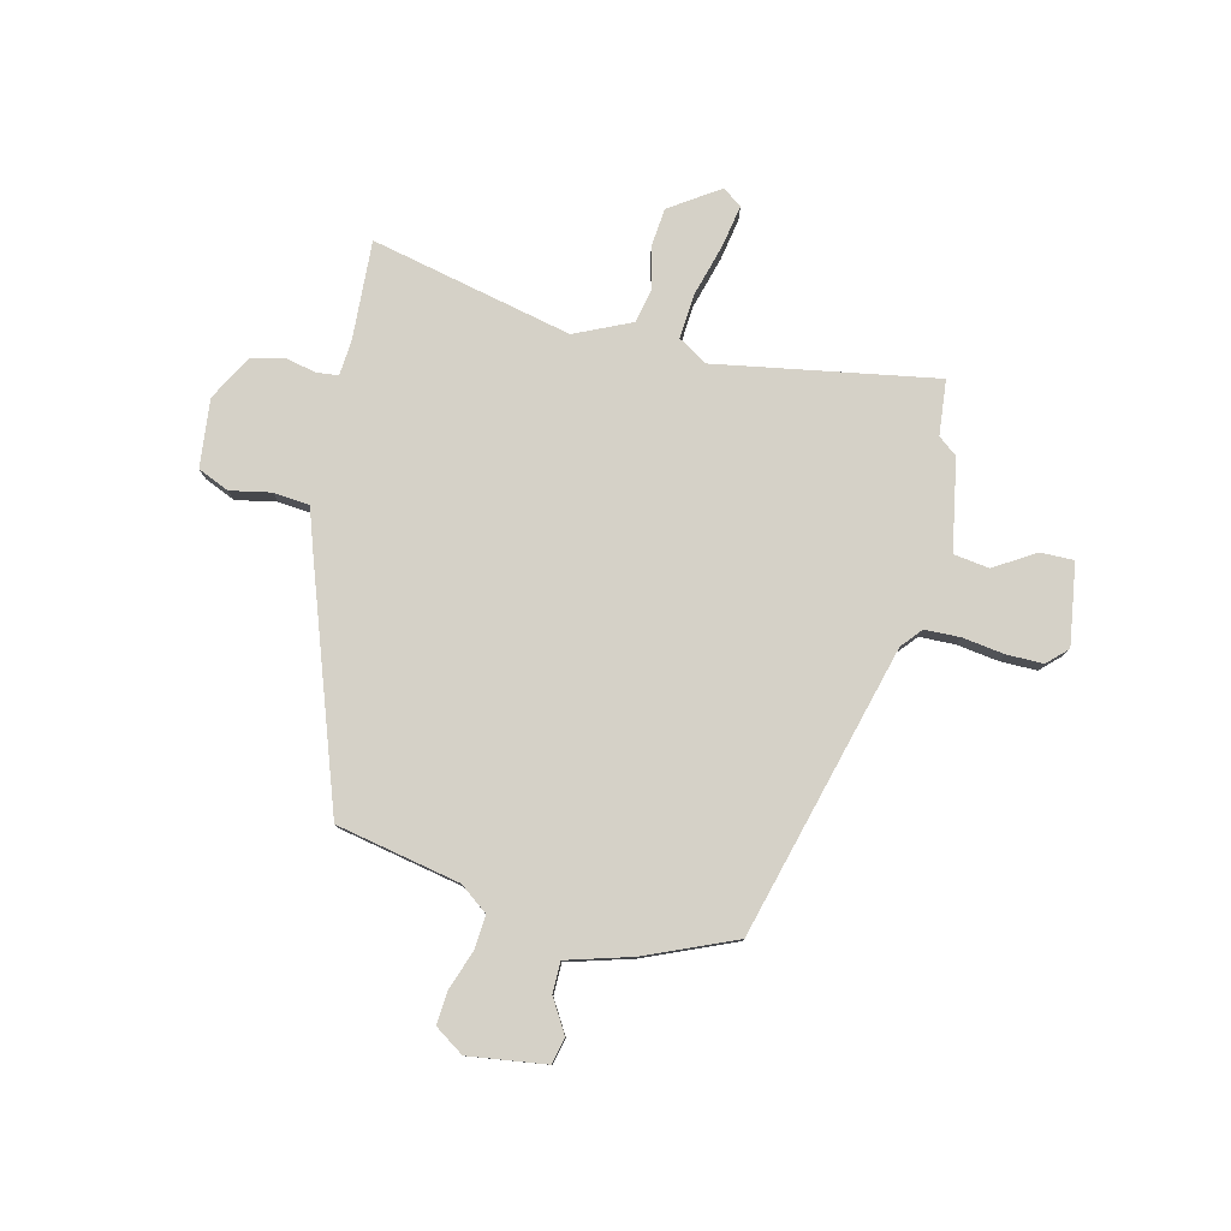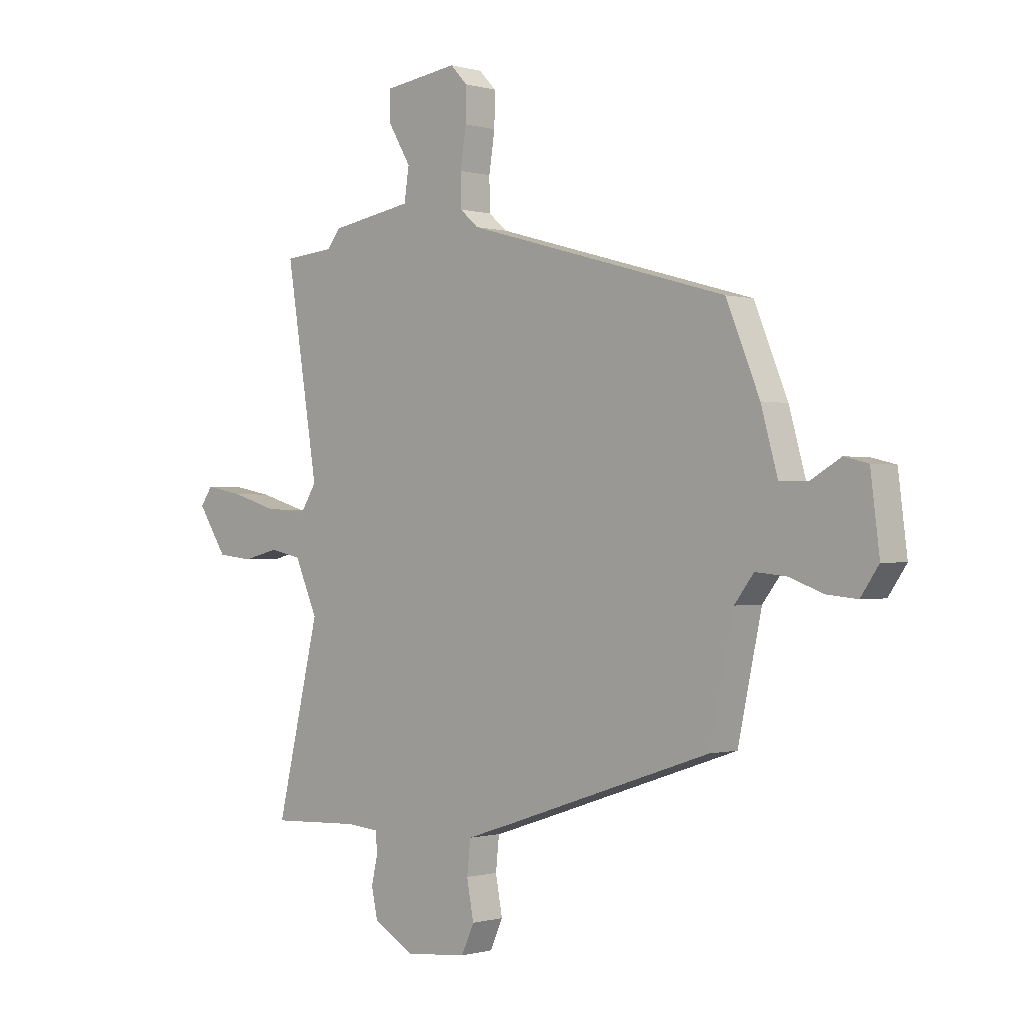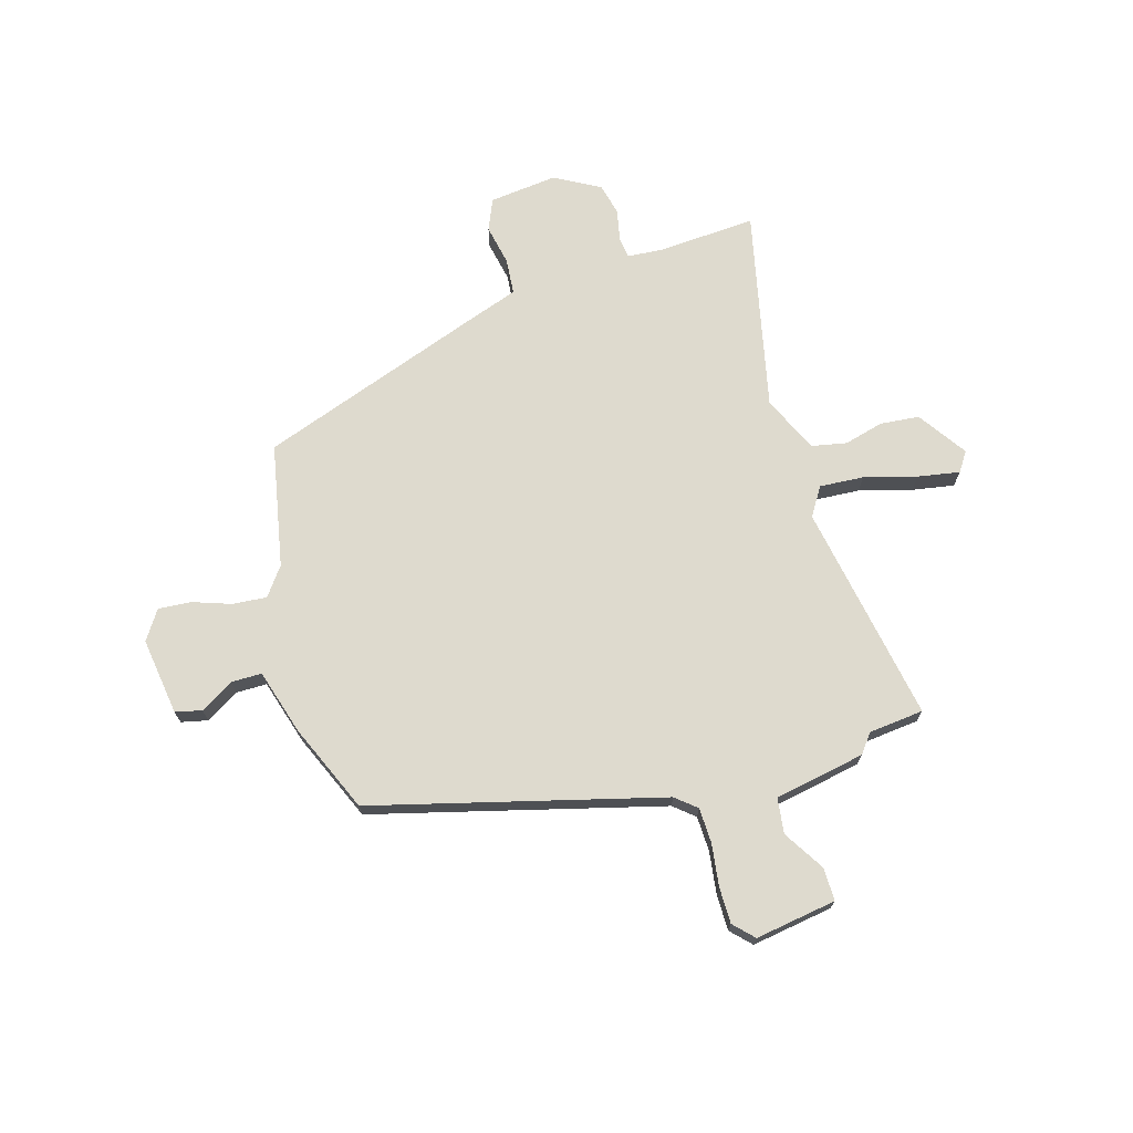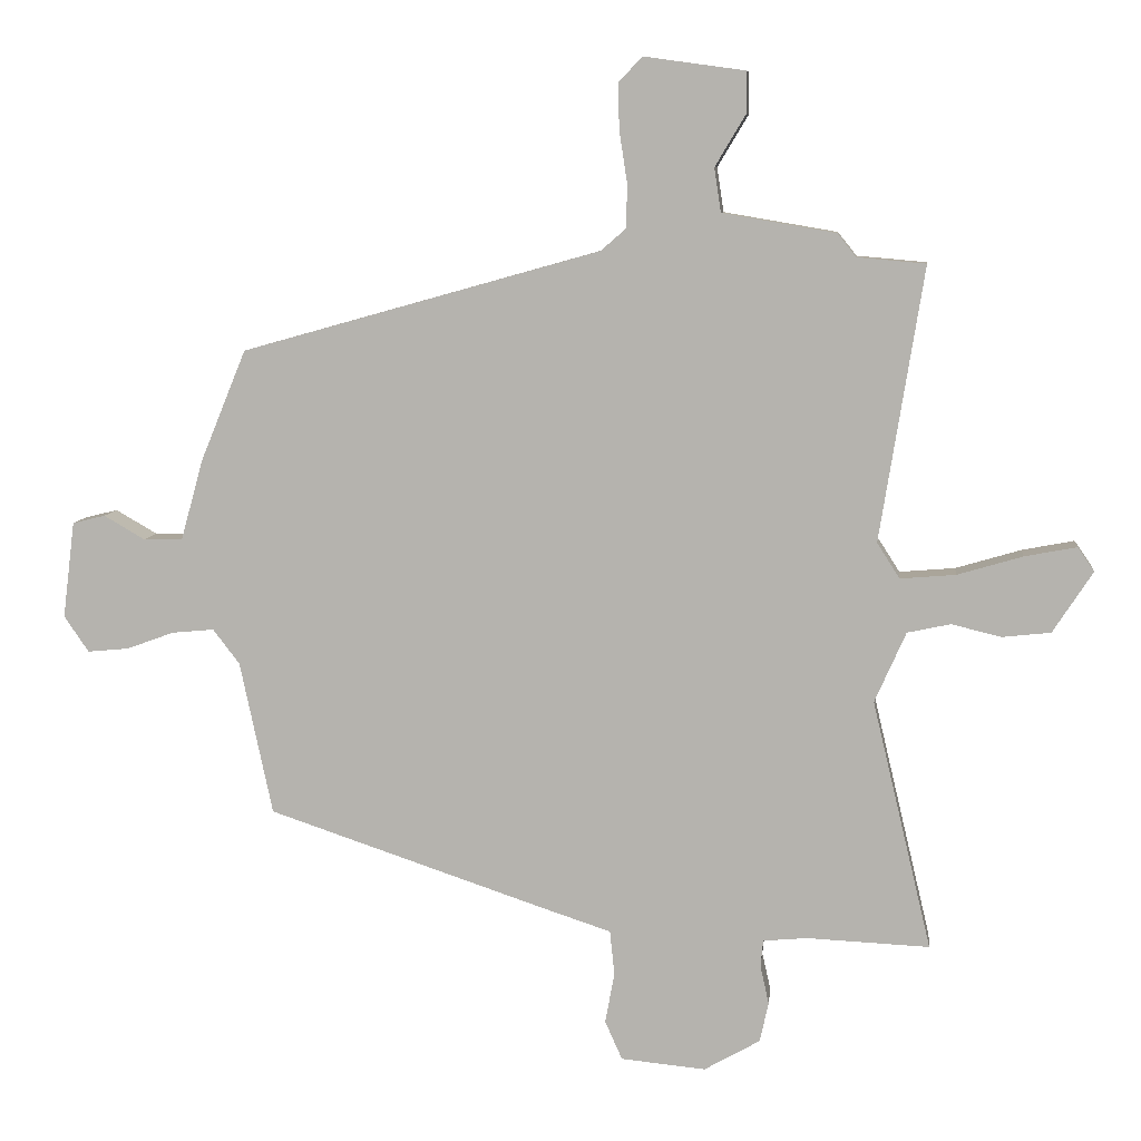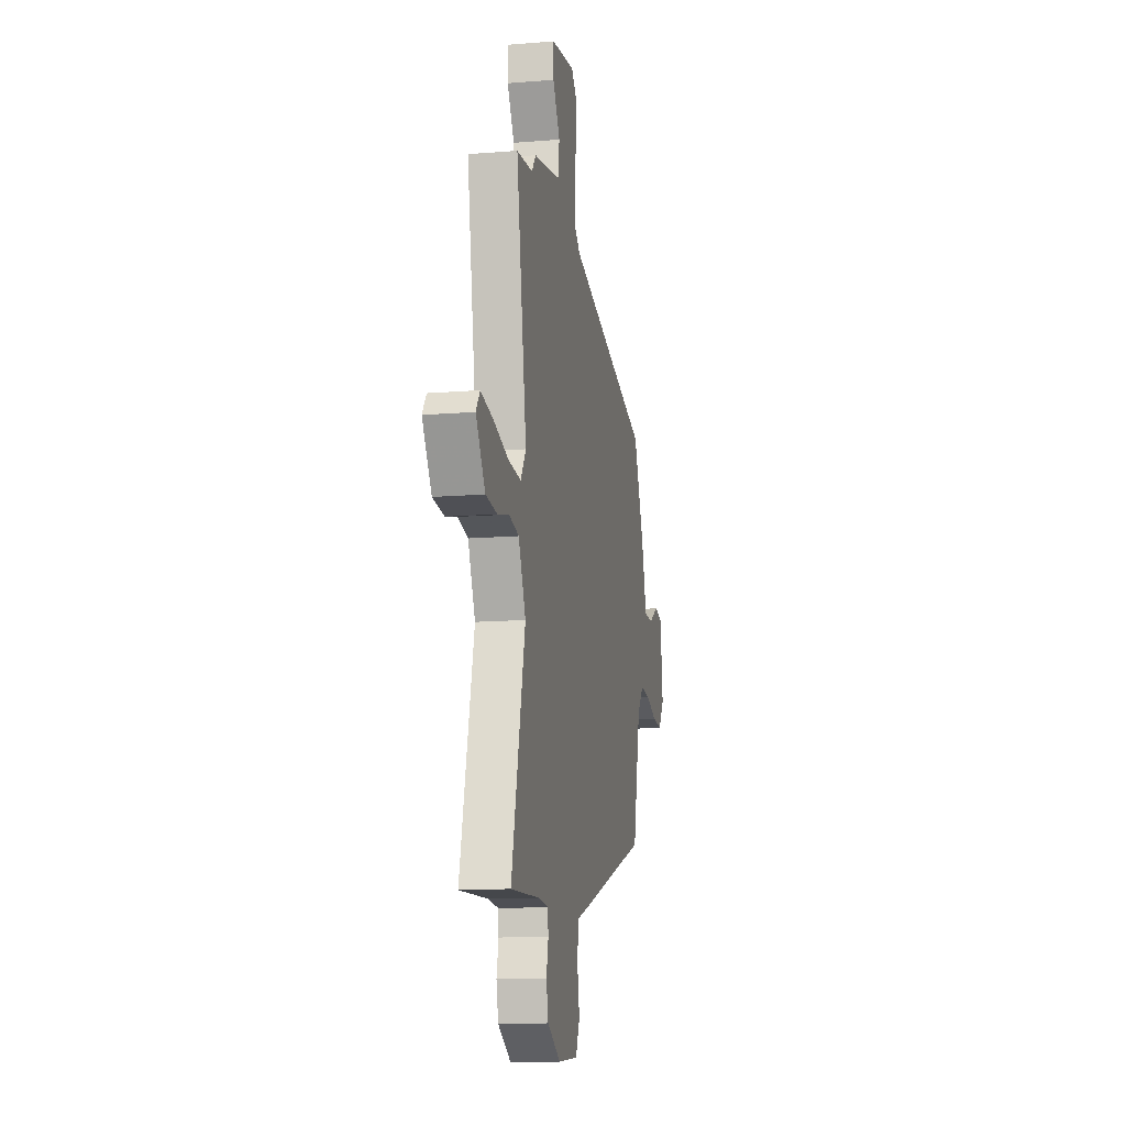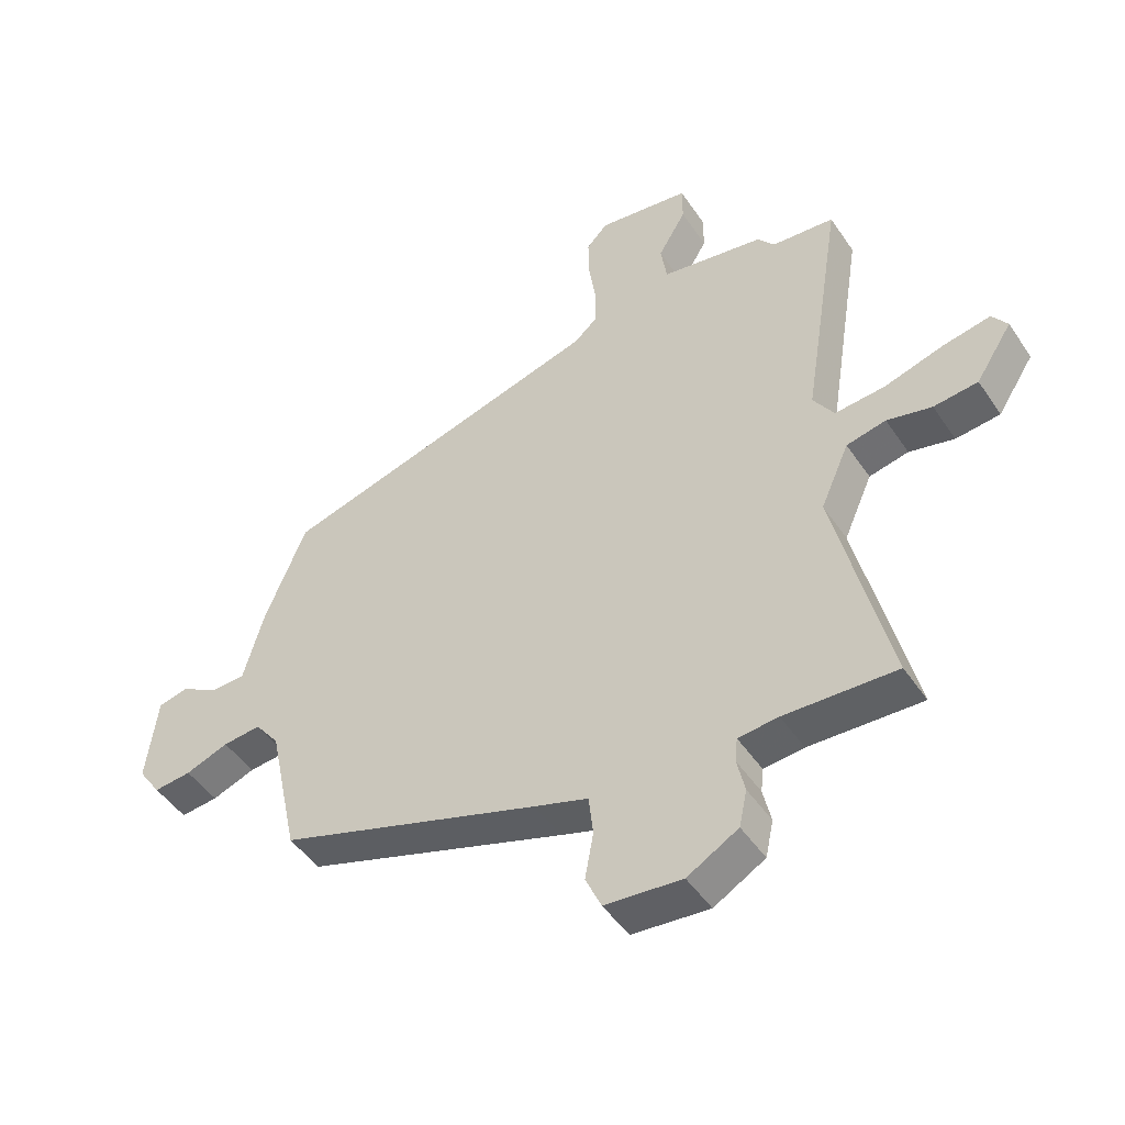
<metadata>
{"format":"obj","ext":"obj","renderer":"f3d","projection":"perspective","resolution":1024,"background":"white","views":[{"elev":79.3,"azim":-77.1,"up":"+Y"},{"elev":-0.5,"azim":-136.2,"up":"+Z"},{"elev":71.1,"azim":-17.3,"up":"+Y"},{"elev":8.3,"azim":6.4,"up":"+Z"},{"elev":-13.1,"azim":100.7,"up":"+Z"},{"elev":-47.7,"azim":32.4,"up":"+Z"}]}
</metadata>
<code>
v 0.435 0.07 0.506
v 0.538 0.07 0.497
v 0.472 0.07 0.086
v 0.506 0.07 0.033
v 0.589 0.07 0.04
v 0.687 0.07 0.069
v 0.765 0.07 0.084
v 0.79 0.07 0.048
v 0.73 0.07 -0.044
v 0.657 0.07 -0.052
v 0.583 0.07 -0.034
v 0.518 0.07 -0.048
v 0.471 0.07 -0.154
v 0.56 0.07 -0.528
v 0.376 0.07 -0.52
v 0.31 0.07 -0.526
v 0.306 0.07 -0.566
v 0.319 0.07 -0.624
v 0.306 0.07 -0.684
v 0.222 0.07 -0.732
v 0.095 0.07 -0.72
v 0.069 0.07 -0.662
v 0.083 0.07 -0.586
v 0.076 0.07 -0.519
v -0.013 0.07 -0.49
v -0.445 0.07 -0.345
v -0.494 0.07 -0.115
v -0.534 0.07 -0.063
v -0.597 0.07 -0.069
v -0.668 0.07 -0.095
v -0.73 0.07 -0.101
v -0.767 0.07 -0.047
v -0.749 0.07 0.098
v -0.7 0.07 0.11
v -0.638 0.07 0.074
v -0.58 0.07 0.075
v -0.546 0.07 0.197
v -0.478 0.07 0.363
v 0.06 0.07 0.514
v 0.098 0.07 0.547
v 0.099 0.07 0.613
v 0.087 0.07 0.691
v 0.086 0.07 0.759
v 0.121 0.07 0.796
v 0.273 0.07 0.775
v 0.273 0.07 0.713
v 0.227 0.07 0.636
v 0.237 0.07 0.57
v 0.407 0.07 0.541
v 0.435 0 0.506
v 0.538 0 0.497
v 0.472 0 0.086
v 0.506 0 0.033
v 0.589 0 0.04
v 0.687 0 0.069
v 0.765 0 0.084
v 0.79 0 0.048
v 0.73 0 -0.044
v 0.657 0 -0.052
v 0.583 0 -0.034
v 0.518 0 -0.048
v 0.471 0 -0.154
v 0.56 0 -0.528
v 0.376 0 -0.52
v 0.31 0 -0.526
v 0.306 0 -0.566
v 0.319 0 -0.624
v 0.306 0 -0.684
v 0.222 0 -0.732
v 0.095 0 -0.72
v 0.069 0 -0.662
v 0.083 0 -0.586
v 0.076 0 -0.519
v -0.013 0 -0.49
v -0.445 0 -0.345
v -0.494 0 -0.115
v -0.534 0 -0.063
v -0.597 0 -0.069
v -0.668 0 -0.095
v -0.73 0 -0.101
v -0.767 0 -0.047
v -0.749 0 0.098
v -0.7 0 0.11
v -0.638 0 0.074
v -0.58 0 0.075
v -0.546 0 0.197
v -0.478 0 0.363
v 0.06 0 0.514
v 0.098 0 0.547
v 0.099 0 0.613
v 0.087 0 0.691
v 0.086 0 0.759
v 0.121 0 0.796
v 0.273 0 0.775
v 0.273 0 0.713
v 0.227 0 0.636
v 0.237 0 0.57
v 0.407 0 0.541
f 48 49 1
f 44 45 46 47
f 44 47 48
f 41 42 43 44
f 40 41 44 48
f 39 40 48 1
f 36 37 38 39
f 32 33 34 35
f 32 35 36
f 29 30 31 32
f 28 29 32 36
f 27 28 36 39
f 24 25 26 27
f 20 21 22 23
f 20 23 24
f 17 18 19 20
f 16 17 20 24
f 15 16 24 27
f 13 14 15 27
f 8 9 10 11
f 8 11 12
f 5 6 7 8
f 4 5 8 12
f 3 4 12 13
f 1 2 3
f 13 27 39
f 1 3 13 39
f 50 98 97
f 96 95 94 93
f 97 96 93
f 93 92 91 90
f 97 93 90 89
f 50 97 89 88
f 88 87 86 85
f 84 83 82 81
f 85 84 81
f 81 80 79 78
f 85 81 78 77
f 88 85 77 76
f 76 75 74 73
f 72 71 70 69
f 73 72 69
f 69 68 67 66
f 73 69 66 65
f 76 73 65 64
f 76 64 63 62
f 60 59 58 57
f 61 60 57
f 57 56 55 54
f 61 57 54 53
f 62 61 53 52
f 52 51 50
f 88 76 62
f 88 62 52 50
f 1 50 51 2
f 2 51 52 3
f 3 52 53 4
f 4 53 54 5
f 5 54 55 6
f 6 55 56 7
f 7 56 57 8
f 8 57 58 9
f 9 58 59 10
f 10 59 60 11
f 11 60 61 12
f 12 61 62 13
f 13 62 63 14
f 14 63 64 15
f 15 64 65 16
f 16 65 66 17
f 17 66 67 18
f 18 67 68 19
f 19 68 69 20
f 20 69 70 21
f 21 70 71 22
f 22 71 72 23
f 23 72 73 24
f 24 73 74 25
f 25 74 75 26
f 26 75 76 27
f 27 76 77 28
f 28 77 78 29
f 29 78 79 30
f 30 79 80 31
f 31 80 81 32
f 32 81 82 33
f 33 82 83 34
f 34 83 84 35
f 35 84 85 36
f 36 85 86 37
f 37 86 87 38
f 38 87 88 39
f 39 88 89 40
f 40 89 90 41
f 41 90 91 42
f 42 91 92 43
f 43 92 93 44
f 44 93 94 45
f 45 94 95 46
f 46 95 96 47
f 47 96 97 48
f 48 97 98 49
f 49 98 50 1

</code>
